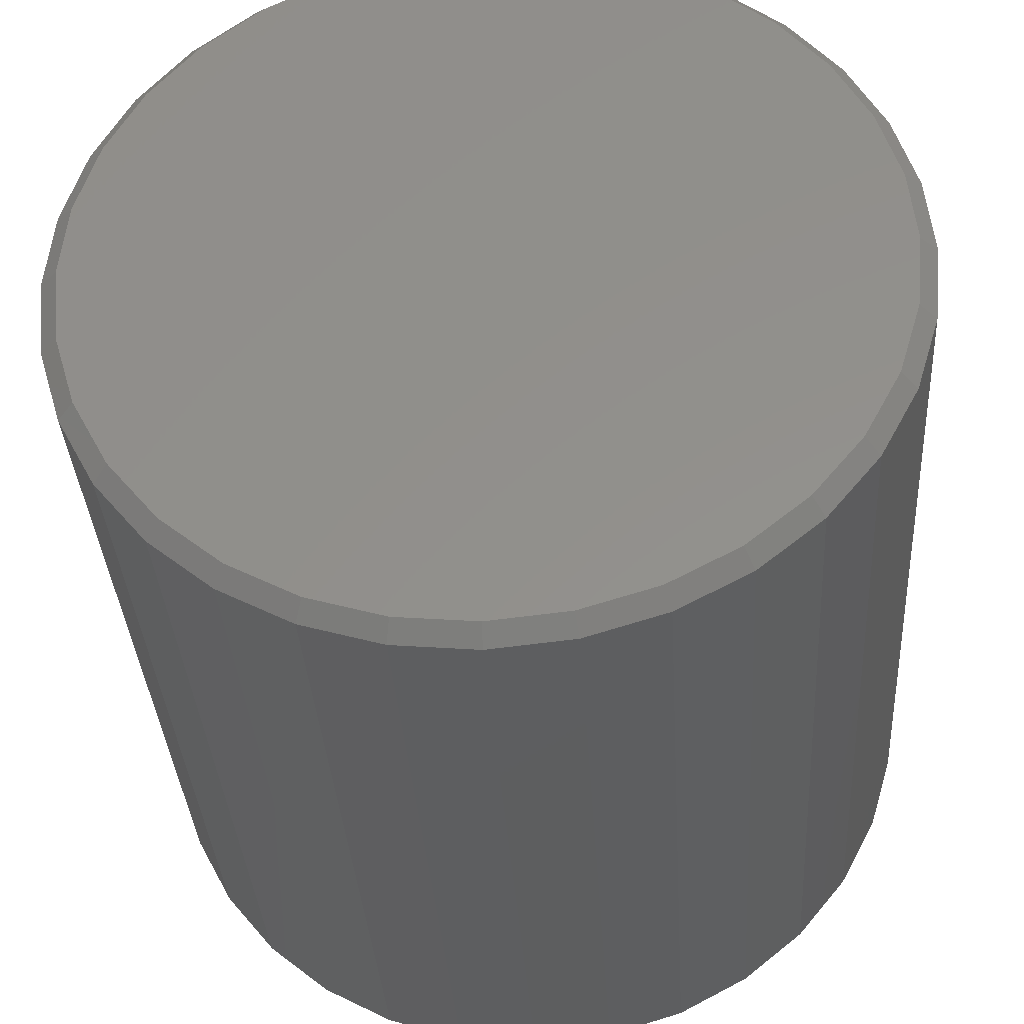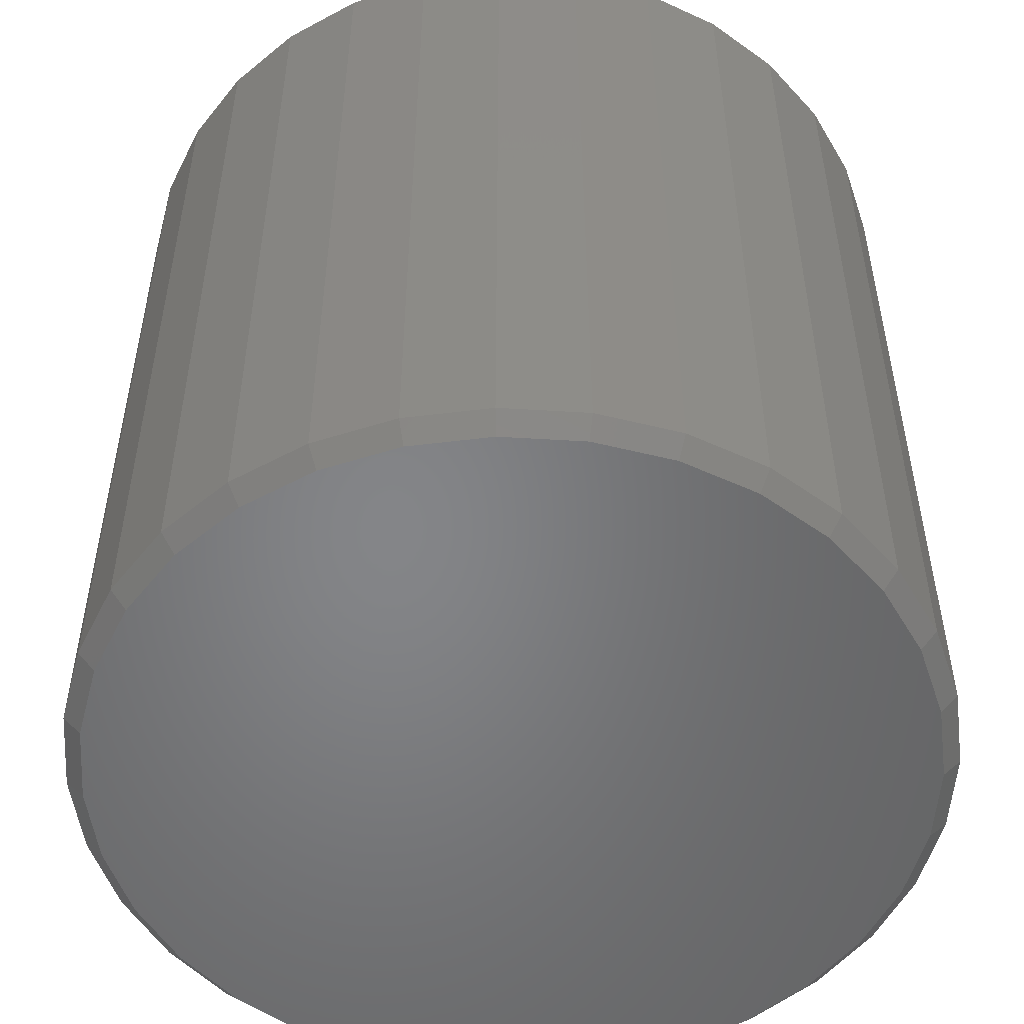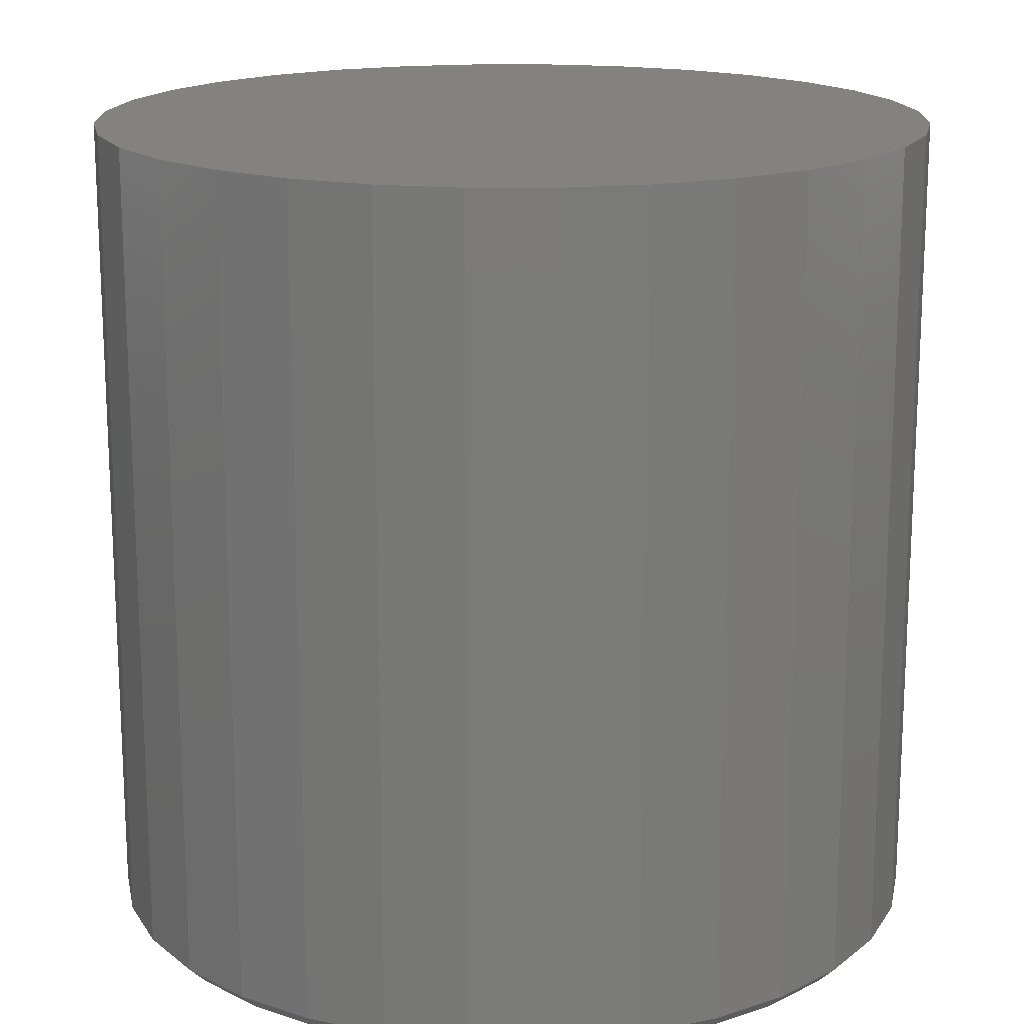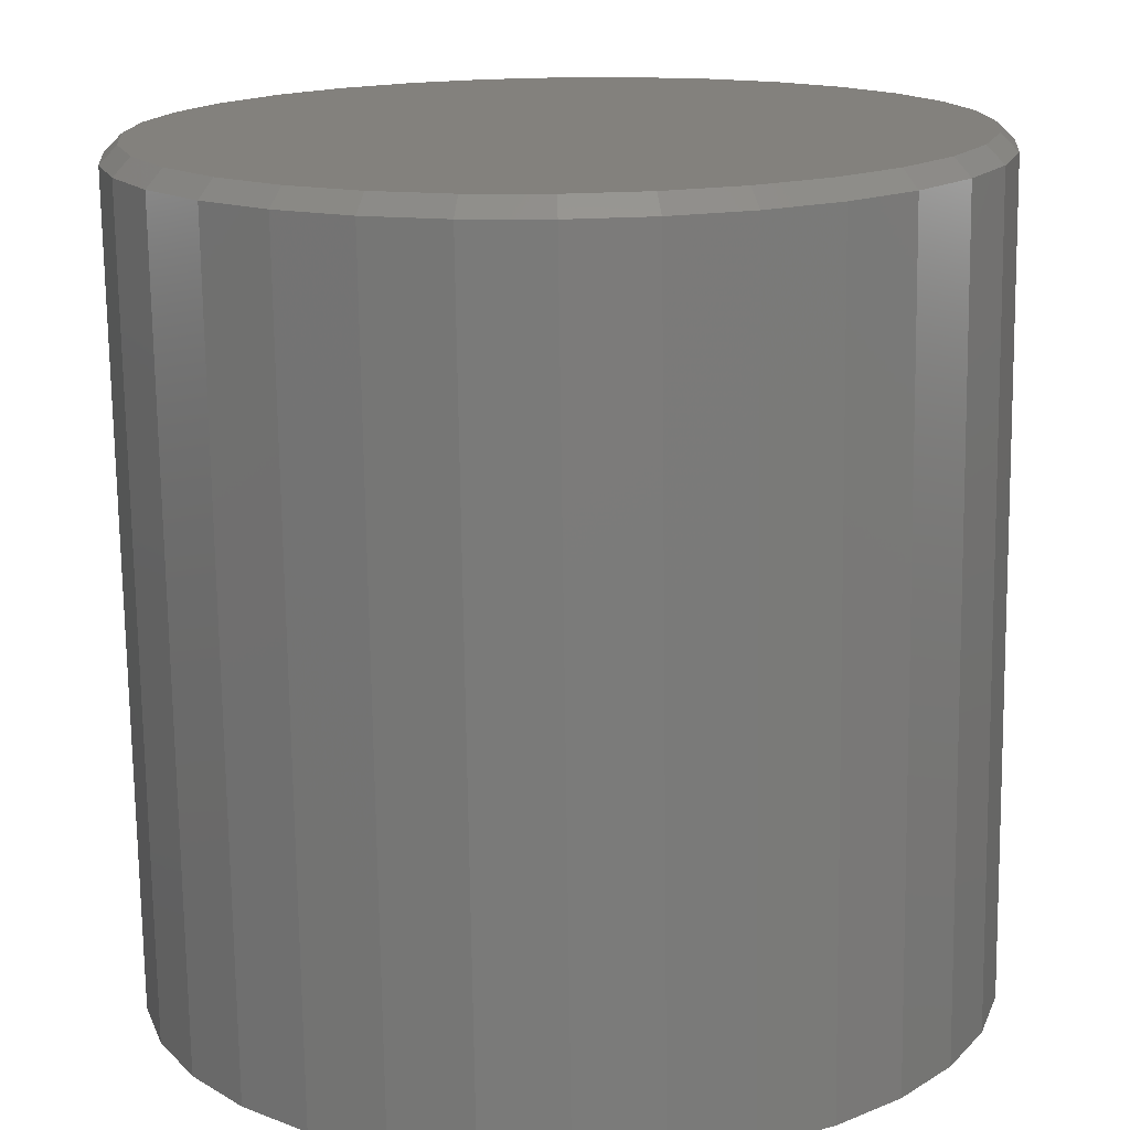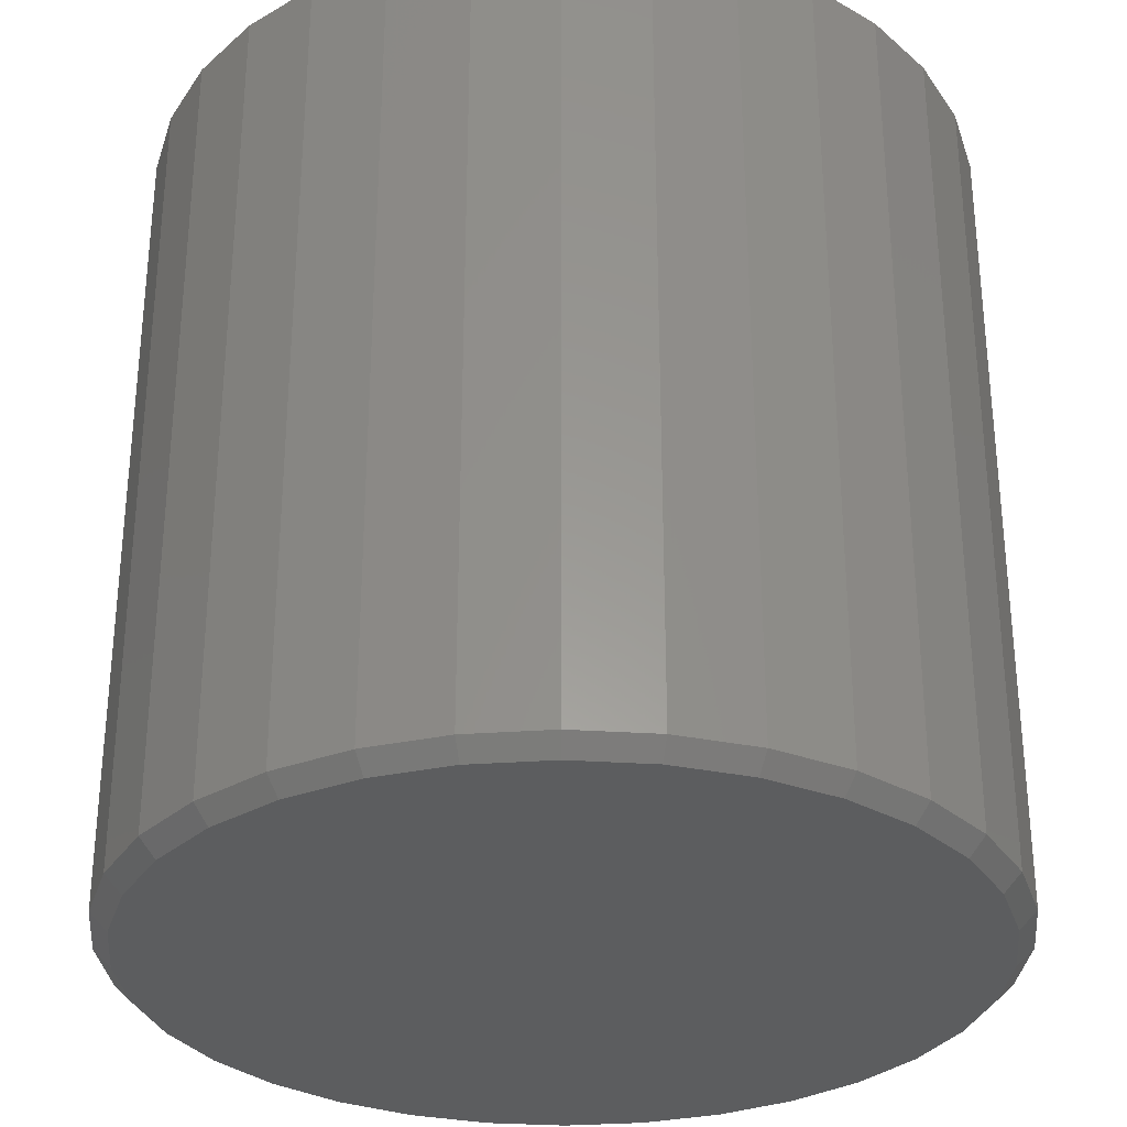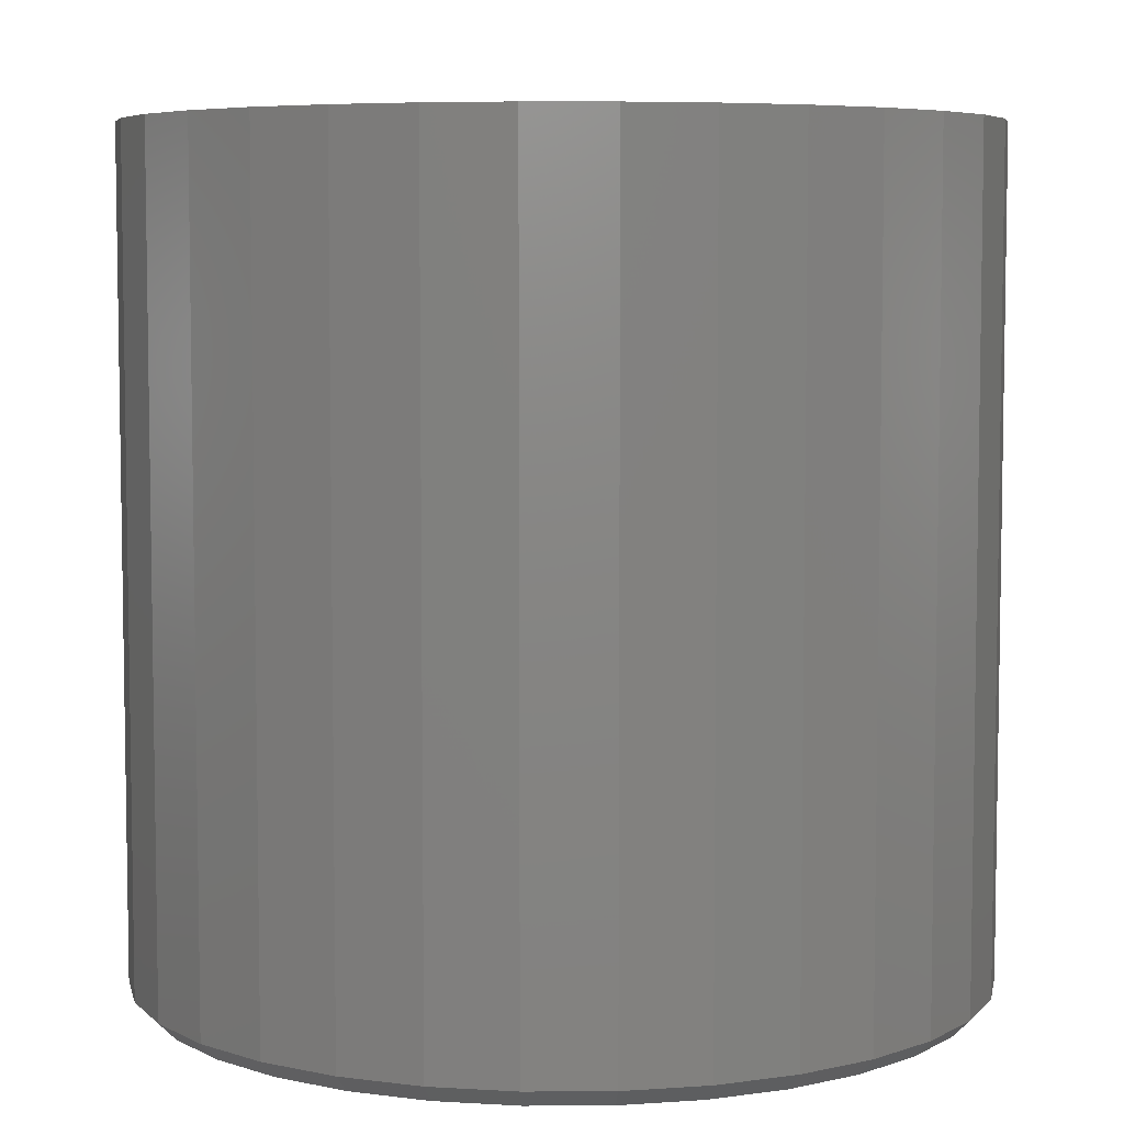
<metadata>
{"format":"stl","ext":"stl","renderer":"f3d","projection":"perspective","resolution":1024,"background":"white","views":[{"elev":-34.8,"azim":3.5,"up":"+Z"},{"elev":-52.4,"azim":-88.1,"up":"+Y"},{"elev":16.8,"azim":-28.1,"up":"+Y"},{"elev":-74.1,"azim":0.8,"up":"+Z"},{"elev":-31.0,"azim":56.5,"up":"+Y"},{"elev":6.1,"azim":27.3,"up":"+Y"}]}
</metadata>
<code>
# stl→obj: 96 verts, 188 faces
v -0.06609 -0.75 0.3538
v 0.07464 -0.75 0.3538
v 0.004276 -0.75 0.3607
v 0.1423 -0.75 0.3332
v -0.1338 -0.75 0.3332
v 0.2047 -0.75 0.2999
v -0.1961 -0.75 0.2999
v 0.2593 -0.75 0.255
v -0.2508 -0.75 0.255
v 0.3042 -0.75 0.2004
v -0.2956 -0.75 0.2004
v 0.3375 -0.75 0.138
v -0.329 -0.75 0.138
v 0.358 -0.75 0.07037
v -0.3495 -0.75 0.07037
v 0.365 -0.75 -4.597e-16
v -0.3564 -0.75 -1.228e-16
v 0.358 -0.75 -0.07037
v -0.3495 -0.75 -0.07037
v 0.3375 -0.75 -0.138
v -0.329 -0.75 -0.138
v 0.3042 -0.75 -0.2004
v -0.2956 -0.75 -0.2004
v 0.2593 -0.75 -0.255
v -0.2508 -0.75 -0.255
v 0.2047 -0.75 -0.2999
v -0.1961 -0.75 -0.2999
v 0.1423 -0.75 -0.3332
v -0.1338 -0.75 -0.3332
v 0.07464 -0.75 -0.3538
v -0.06609 -0.75 -0.3538
v 0.004276 -0.75 -0.3607
v 0.3806 2.089e-17 -4.818e-17
v 0.3806 -0.7344 -4.746e-16
v 0.3734 2.049e-17 -0.07342
v 0.3734 -0.7344 -0.07342
v 0.3519 1.93e-17 -0.144
v 0.3519 -0.7344 -0.144
v 0.3172 1.737e-17 -0.2091
v 0.3172 -0.7344 -0.2091
v 0.2704 1.477e-17 -0.2661
v 0.2704 -0.7344 -0.2661
v 0.2133 1.161e-17 -0.3129
v 0.2133 -0.7344 -0.3129
v 0.1483 7.994e-18 -0.3477
v 0.1483 -0.7344 -0.3477
v 0.07769 4.075e-18 -0.3691
v 0.07769 -0.7344 -0.3691
v 0.004276 -5.116e-33 -0.3763
v 0.004276 -0.7344 -0.3763
v -0.06914 -4.075e-18 -0.3691
v -0.06914 -0.7344 -0.3691
v -0.1397 -7.994e-18 -0.3477
v -0.1397 -0.7344 -0.3477
v -0.2048 -1.161e-17 -0.3129
v -0.2048 -0.7344 -0.3129
v -0.2618 -1.477e-17 -0.2661
v -0.2618 -0.7344 -0.2661
v -0.3086 -1.737e-17 -0.2091
v -0.3086 -0.7344 -0.2091
v -0.3434 -1.93e-17 -0.144
v -0.3434 -0.7344 -0.144
v -0.3648 -2.049e-17 -0.07342
v -0.3648 -0.7344 -0.07342
v -0.372 -2.089e-17 4.399e-17
v -0.372 -0.7344 4.399e-17
v -0.3648 -2.049e-17 0.07342
v -0.3648 -0.7344 0.07342
v -0.3434 -1.93e-17 0.144
v -0.3434 -0.7344 0.144
v -0.3086 -1.737e-17 0.2091
v -0.3086 -0.7344 0.2091
v -0.2618 -1.477e-17 0.2661
v -0.2618 -0.7344 0.2661
v -0.2048 -1.161e-17 0.3129
v -0.2048 -0.7344 0.3129
v -0.1397 -7.994e-18 0.3477
v -0.1397 -0.7344 0.3477
v -0.06914 -4.075e-18 0.3691
v -0.06914 -0.7344 0.3691
v 0.004276 2.558e-33 0.3763
v 0.004276 -0.7344 0.3763
v 0.07769 4.075e-18 0.3691
v 0.07769 -0.7344 0.3691
v 0.1483 7.994e-18 0.3477
v 0.1483 -0.7344 0.3477
v 0.2133 1.161e-17 0.3129
v 0.2133 -0.7344 0.3129
v 0.2704 1.477e-17 0.2661
v 0.2704 -0.7344 0.2661
v 0.3172 1.737e-17 0.2091
v 0.3172 -0.7344 0.2091
v 0.3519 1.93e-17 0.144
v 0.3519 -0.7344 0.144
v 0.3734 2.049e-17 0.07342
v 0.3734 -0.7344 0.07342
f 1 2 3
f 2 1 4
f 4 1 5
f 4 5 6
f 6 5 7
f 6 7 8
f 8 7 9
f 8 9 10
f 10 9 11
f 10 11 12
f 12 11 13
f 12 13 14
f 14 13 15
f 14 15 16
f 16 15 17
f 16 17 18
f 18 17 19
f 18 19 20
f 20 19 21
f 20 21 22
f 22 21 23
f 22 23 24
f 24 23 25
f 24 25 26
f 26 25 27
f 26 27 28
f 28 27 29
f 28 29 30
f 30 29 31
f 30 31 32
f 33 34 35
f 35 34 36
f 35 36 37
f 37 36 38
f 37 38 39
f 39 38 40
f 39 40 41
f 41 40 42
f 41 42 43
f 43 42 44
f 43 44 45
f 45 44 46
f 45 46 47
f 47 46 48
f 47 48 49
f 49 48 50
f 49 50 51
f 51 50 52
f 51 52 53
f 53 52 54
f 53 54 55
f 55 54 56
f 55 56 57
f 57 56 58
f 57 58 59
f 59 58 60
f 59 60 61
f 61 60 62
f 61 62 63
f 63 62 64
f 63 64 65
f 65 64 66
f 65 66 67
f 67 66 68
f 67 68 69
f 69 68 70
f 69 70 71
f 71 70 72
f 71 72 73
f 73 72 74
f 73 74 75
f 75 74 76
f 75 76 77
f 77 76 78
f 77 78 79
f 79 78 80
f 79 80 81
f 81 80 82
f 81 82 83
f 83 82 84
f 83 84 85
f 85 84 86
f 85 86 87
f 87 86 88
f 87 88 89
f 89 88 90
f 89 90 91
f 91 90 92
f 91 92 93
f 93 92 94
f 93 94 95
f 95 94 96
f 95 96 33
f 33 96 34
f 32 31 50
f 50 48 32
f 40 24 42
f 42 24 26
f 42 26 44
f 24 40 22
f 22 40 38
f 22 38 20
f 20 38 36
f 20 36 18
f 18 36 34
f 18 34 16
f 23 58 25
f 25 58 56
f 25 56 27
f 58 23 60
f 60 23 21
f 60 21 62
f 62 21 19
f 62 19 64
f 64 19 17
f 64 17 66
f 50 31 52
f 52 31 29
f 52 29 54
f 54 29 27
f 54 27 56
f 32 48 30
f 30 48 46
f 30 46 28
f 28 46 44
f 28 44 26
f 3 2 82
f 82 80 3
f 72 9 74
f 74 9 7
f 74 7 76
f 9 72 11
f 11 72 70
f 11 70 13
f 13 70 68
f 13 68 15
f 15 68 66
f 15 66 17
f 10 90 8
f 8 90 88
f 8 88 6
f 90 10 92
f 92 10 12
f 92 12 94
f 94 12 14
f 94 14 96
f 96 14 16
f 96 16 34
f 82 2 84
f 84 2 4
f 84 4 86
f 86 4 6
f 86 6 88
f 3 80 1
f 1 80 78
f 1 78 5
f 5 78 76
f 5 76 7
f 81 83 79
f 49 51 47
f 47 51 53
f 47 53 45
f 45 53 55
f 45 55 43
f 43 55 57
f 43 57 41
f 41 57 59
f 41 59 39
f 39 59 61
f 39 61 37
f 37 61 63
f 37 63 35
f 35 63 65
f 35 65 33
f 33 65 67
f 33 67 95
f 95 67 69
f 95 69 93
f 93 69 71
f 93 71 91
f 91 71 73
f 91 73 89
f 89 73 75
f 89 75 87
f 87 75 77
f 87 77 85
f 85 77 79
f 85 79 83

</code>
